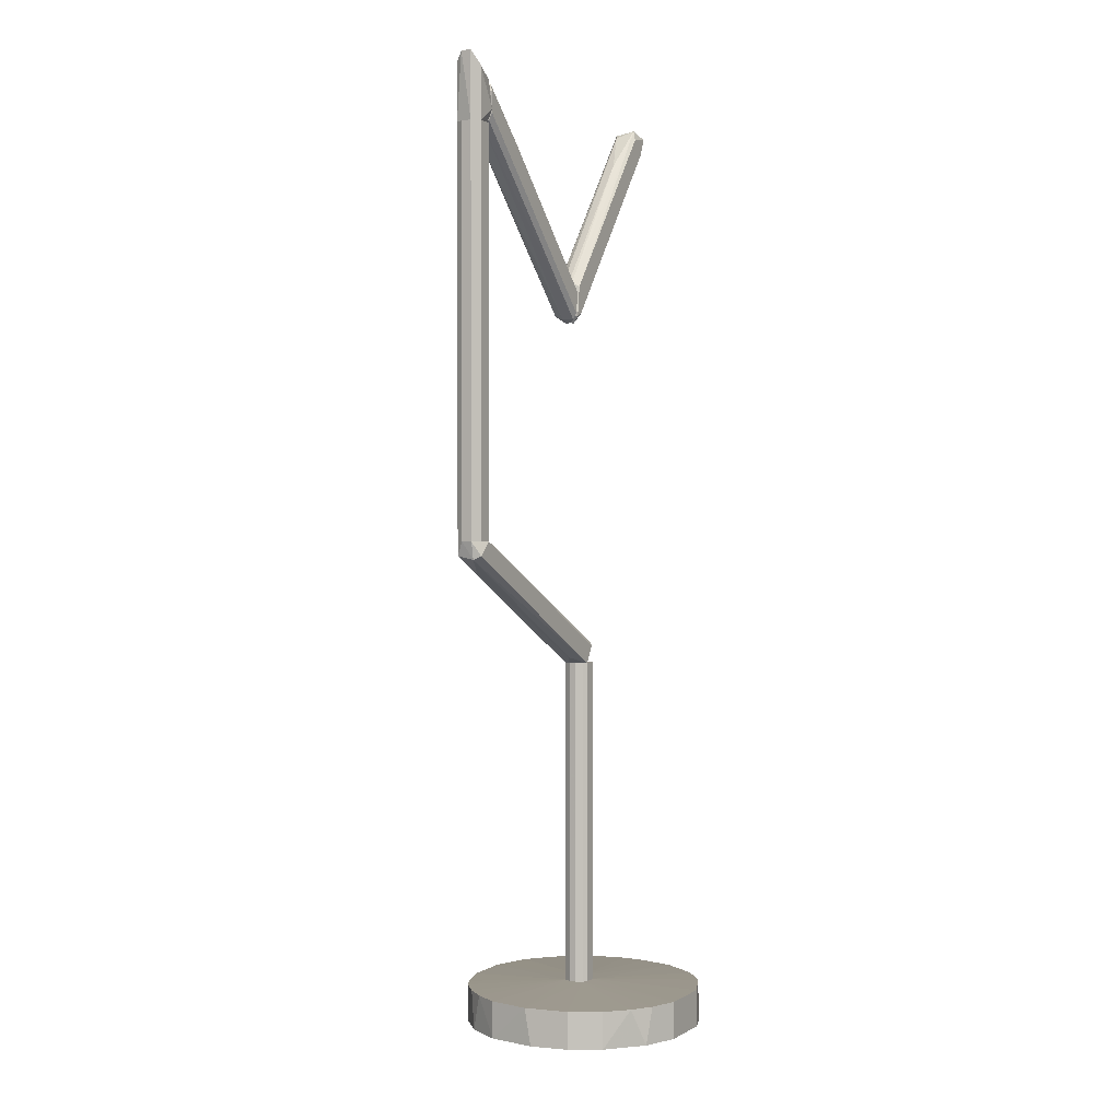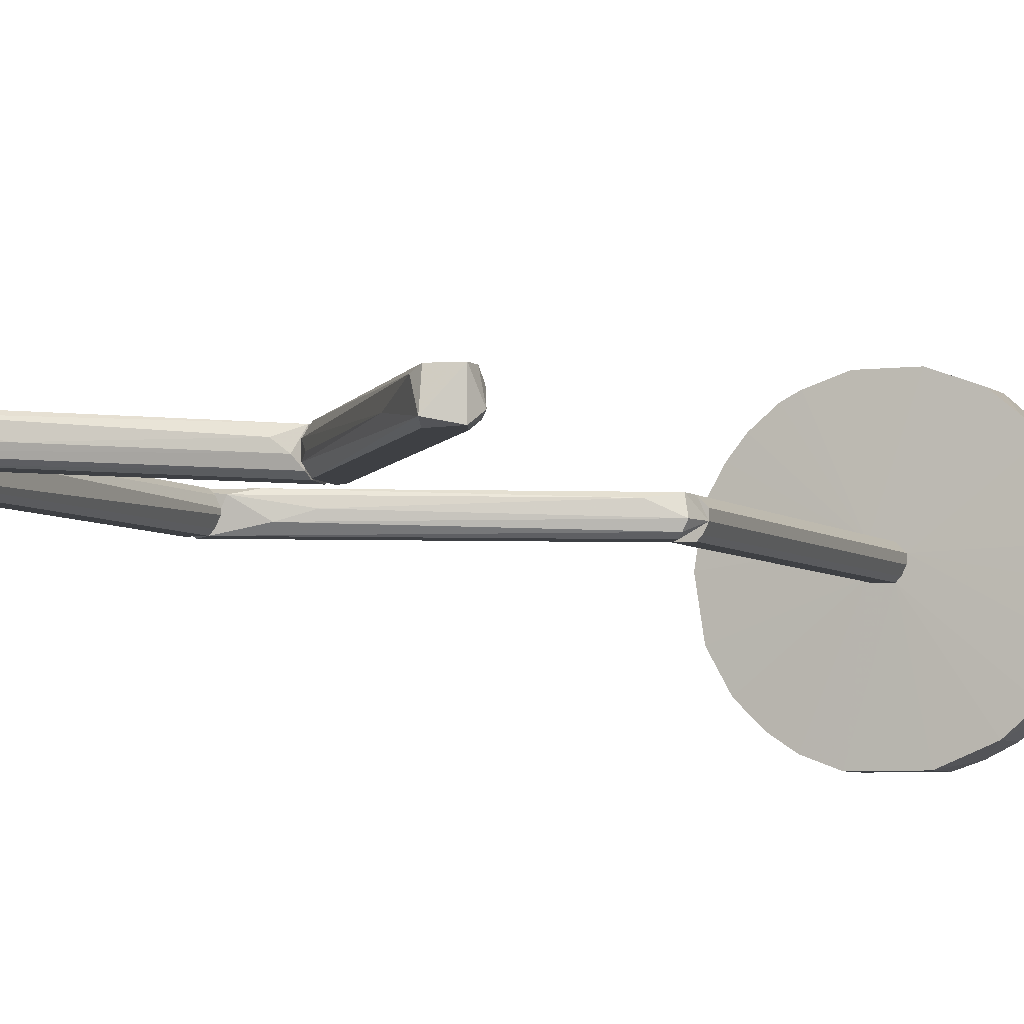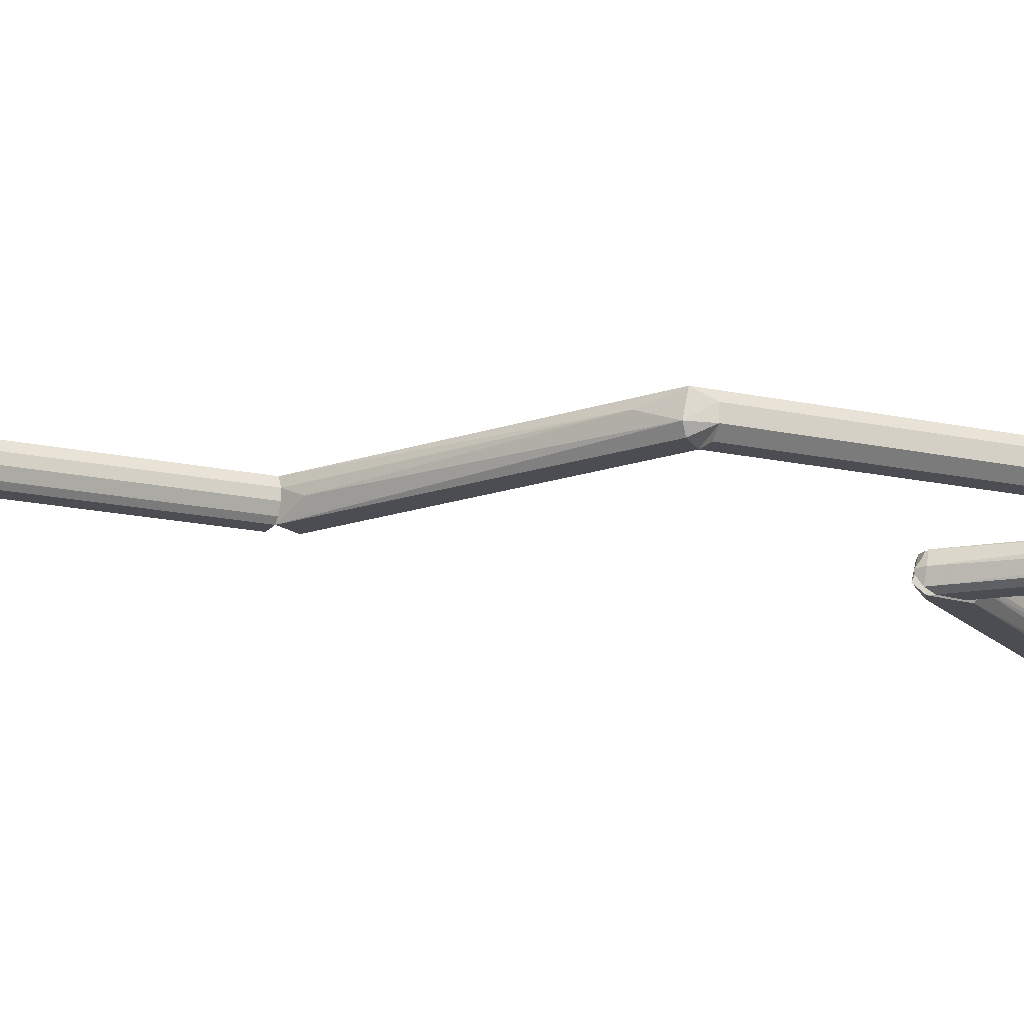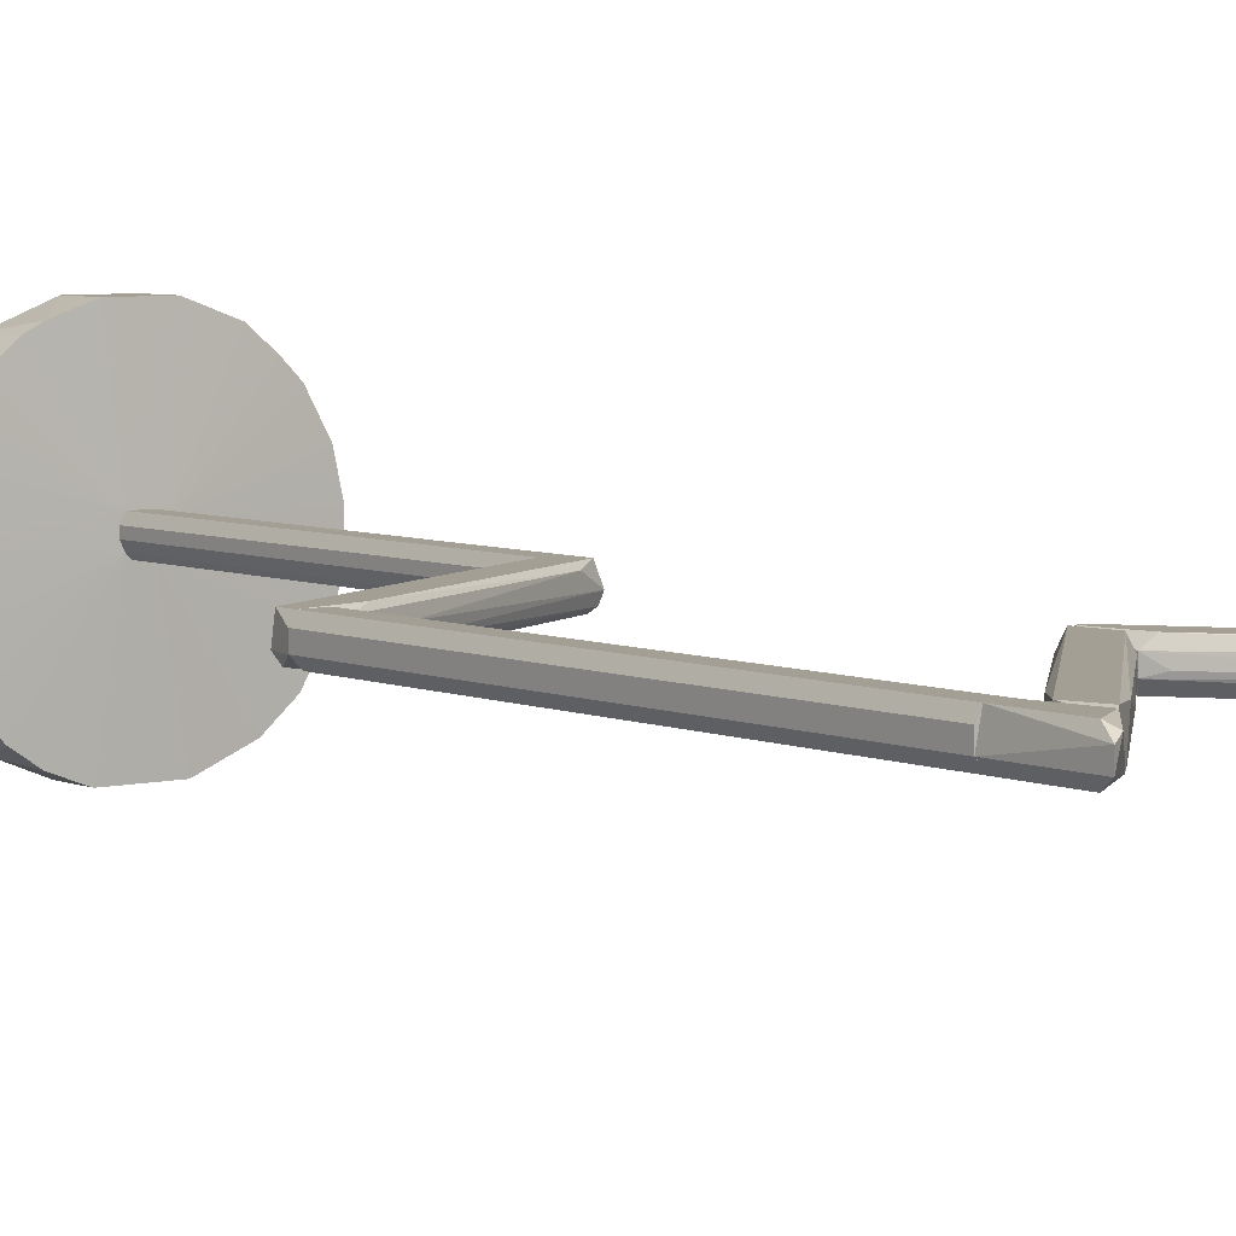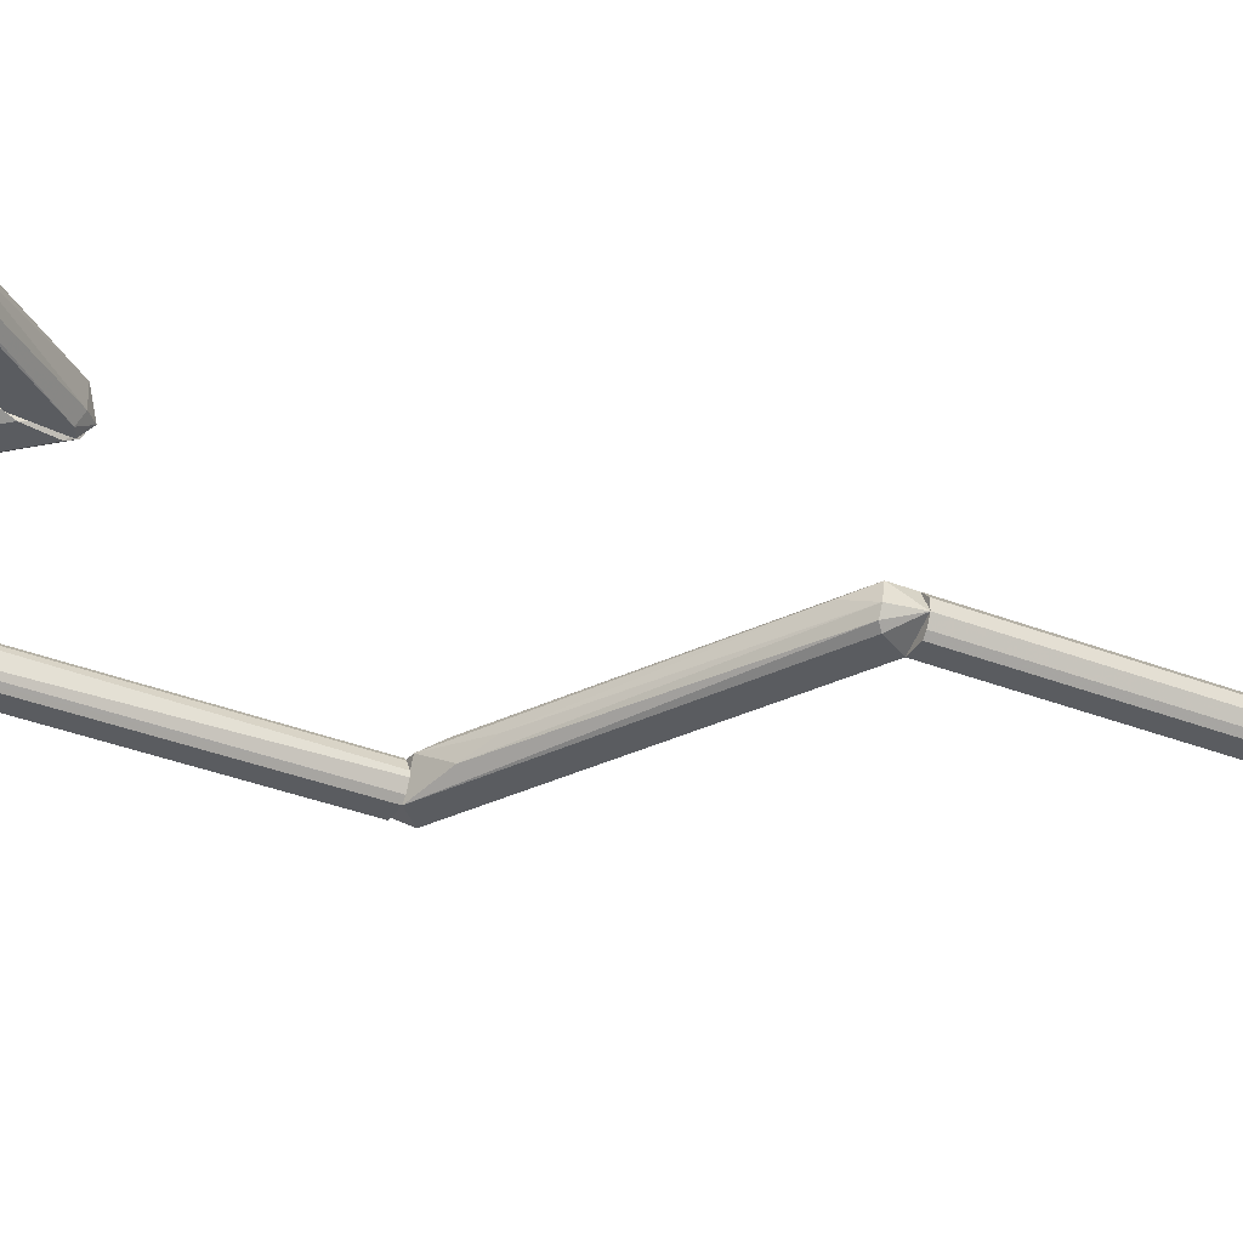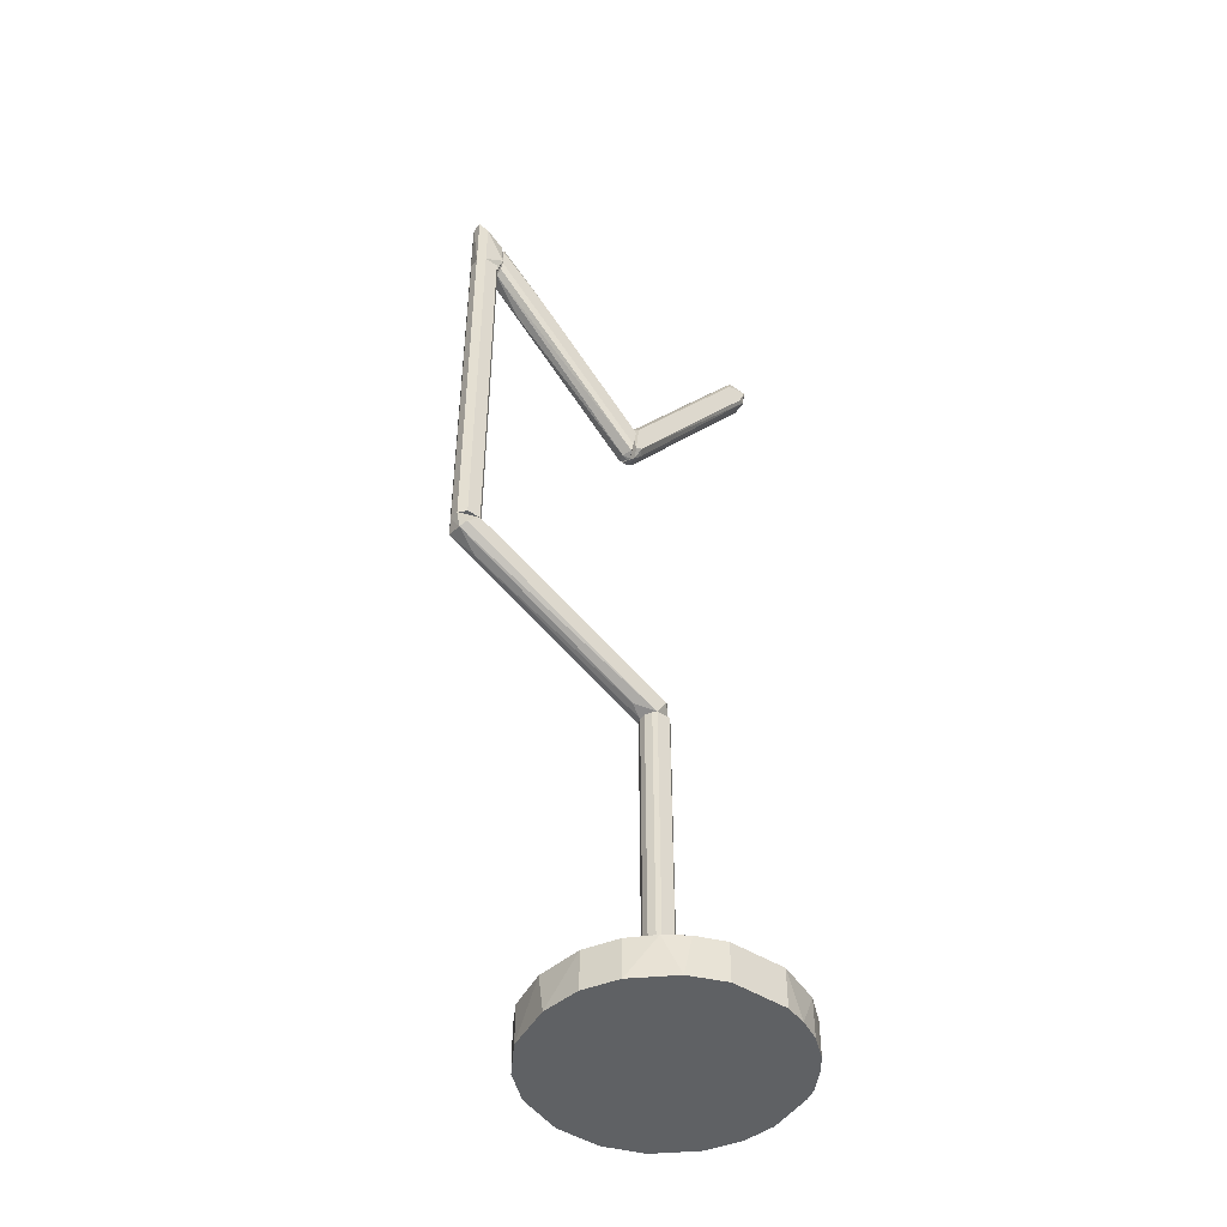
<metadata>
{"format":"obj","ext":"obj","renderer":"f3d","projection":"perspective","resolution":1024,"background":"white","views":[{"elev":1.9,"azim":118.7,"up":"+Y"},{"elev":-4.9,"azim":-157.0,"up":"+Z"},{"elev":-16.3,"azim":65.0,"up":"+Z"},{"elev":5.6,"azim":142.4,"up":"+Z"},{"elev":-34.1,"azim":-118.2,"up":"+Z"},{"elev":-46.1,"azim":143.7,"up":"+Y"}]}
</metadata>
<code>
o convex_0
v 0.003155 -0.000467 0.01562
v -0.003256 -0.000467 -0.016
v -0.006006 -0.000467 -0.01508
v -0.000509 0.005032 -0.001337
v 0.01553 0.004573 -0.005917
v -0.01059 0.004573 0.01149
v 0.01553 -0.000467 -0.005917
v 0.01186 0.004573 0.01103
v -0.008754 0.004573 -0.01371
v -0.01563 -0.000467 0.001408
v 0.007736 0.004573 -0.01462
v 0.01553 -0.000467 0.005534
v -0.01471 0.004573 -0.006375
v -0.007837 -0.000467 0.01378
v -0.002798 0.004573 0.01562
v 0.008653 -0.000467 -0.01417
v -0.01288 -0.000467 -0.009584
v -0.01471 0.004573 0.005531
v 0.01645 0.004573 3.4e-05
v 0.004072 0.004573 -0.016
v -0.01242 -0.000467 0.009656
v 0.009111 -0.000467 0.01332
v 0.003155 0.004573 0.01562
v 0.01324 0.004573 -0.01004
v -0.003256 0.004573 -0.016
v 0.01553 0.004573 0.005534
v 0.004072 -0.000467 -0.016
v -0.01563 0.004573 -0.001795
v -0.01517 -0.000467 -0.004543
v 0.00178 0.005032 0.001866
v 0.01645 -0.000467 -0.000876
v -0.002798 -0.000467 0.01562
v 0.01278 -0.000467 0.01012
v 0.01324 -0.000467 -0.01004
v 0.007278 0.004573 0.01424
v -0.01196 0.004573 -0.01096
v -0.008754 -0.000467 -0.01371
v -0.007837 0.004573 0.01378
v -0.01471 -0.000467 0.005531
v 0.01049 0.004573 -0.01279
v -0.01242 0.004573 0.009656
v -0.001426 0.005032 0.00095
v -0.01563 0.004573 0.001408
v 0.0137 0.004573 0.008743
v 0.00178 0.005032 -0.000879
v -0.0115 -0.000467 -0.01142
v -0.01471 -0.000467 -0.006375
v 0.009111 0.004573 0.01332
f 30 35 48
f 3 2 1
f 3 1 10
f 10 1 14
f 1 2 16
f 3 10 17
f 14 6 21
f 10 14 21
f 1 16 22
f 15 1 23
f 5 7 24
f 2 3 25
f 3 9 25
f 9 4 25
f 20 2 25
f 4 20 25
f 12 19 26
f 16 2 27
f 11 16 27
f 2 20 27
f 20 11 27
f 17 10 29
f 28 13 29
f 10 28 29
f 15 23 30
f 26 19 30
f 7 5 31
f 16 7 31
f 5 19 31
f 19 12 31
f 12 22 31
f 22 16 31
f 14 1 32
f 1 15 32
f 15 14 32
f 8 22 33
f 22 12 33
f 7 16 34
f 24 7 34
f 1 22 35
f 23 1 35
f 30 23 35
f 4 9 36
f 13 4 36
f 17 13 36
f 9 3 37
f 3 17 37
f 6 14 38
f 14 15 38
f 18 10 39
f 10 21 39
f 21 18 39
f 16 11 40
f 34 16 40
f 24 34 40
f 21 6 41
f 18 21 41
f 4 13 42
f 13 28 42
f 30 4 42
f 15 30 42
f 6 38 42
f 38 15 42
f 18 41 42
f 41 6 42
f 10 18 43
f 28 10 43
f 42 28 43
f 18 42 43
f 12 26 44
f 30 8 44
f 26 30 44
f 8 33 44
f 33 12 44
f 19 5 45
f 20 4 45
f 11 20 45
f 5 24 45
f 4 30 45
f 30 19 45
f 40 11 45
f 24 40 45
f 36 9 46
f 17 36 46
f 37 17 46
f 9 37 46
f 13 17 47
f 17 29 47
f 29 13 47
f 22 8 48
f 8 30 48
f 35 22 48
o convex_1
v 0.002241 0.04948 3.8e-05
v -0.001425 0.005032 3.8e-05
v -0.001425 0.005032 0.000954
v -0.001425 0.04948 3.8e-05
v 0.001324 0.005032 -0.001337
v 0.001782 0.005032 0.00187
v -0.000508 0.04948 0.00187
v -0.000508 0.04948 -0.001337
v 0.001782 0.04948 0.00187
v 0.001324 0.04948 -0.001337
v -0.000508 0.005032 -0.001337
v 0.002241 0.005032 0.000954
v -0.000508 0.005032 0.00187
v -0.001425 0.04948 0.000954
v 0.002241 0.005032 3.8e-05
v 0.002241 0.04948 0.000954
v -0.000966 0.005032 -0.000879
v 0.001782 0.005032 -0.000879
v -0.000966 0.04948 -0.000879
v 0.001782 0.04948 -0.000879
f 66 58 68
f 50 51 52
f 51 50 53
f 51 53 54
f 49 52 55
f 52 49 56
f 49 55 57
f 55 54 57
f 56 49 58
f 53 56 58
f 53 50 59
f 56 53 59
f 54 53 60
f 57 54 60
f 51 54 61
f 55 51 61
f 54 55 61
f 52 51 62
f 51 55 62
f 55 52 62
f 49 60 63
f 60 53 63
f 49 57 64
f 60 49 64
f 57 60 64
f 50 52 65
f 59 50 65
f 56 59 65
f 53 58 66
f 49 63 66
f 63 53 66
f 52 56 67
f 65 52 67
f 56 65 67
f 58 49 68
f 49 66 68
o convex_2
v -0.000963 0.05223 3.8e-05
v 0.03065 0.06689 0.000954
v 0.03065 0.06689 -0.000421
v 0.002242 0.04948 0.000954
v 0.001325 0.04948 -0.001337
v 0.02469 0.06551 0.00187
v 0.0279 0.06689 -0.001337
v 0.03019 0.0646 -0.000421
v 0.03019 0.06506 0.00187
v -0.000508 0.05177 0.00187
v -5e-05 0.05177 -0.001337
v 0.001784 0.04948 0.00187
v 0.02973 0.06506 -0.001337
v 0.02652 0.06689 0.001412
v 0.02377 0.06551 -0.000421
v -0.001425 0.04948 3.8e-05
v 0.02698 0.06277 0.000954
v 0.001784 0.0536 0.001412
v -0.000508 0.05223 -0.000879
v 0.004076 0.0504 3.8e-05
v 0.02103 0.06414 0.000495
v 0.03019 0.06689 0.00187
v -0.000508 0.04948 0.00187
f 84 80 91
f 70 71 75
f 71 70 76
f 76 70 77
f 77 74 78
f 75 73 79
f 73 72 80
f 77 78 80
f 75 71 81
f 73 75 81
f 71 76 81
f 76 73 81
f 70 75 82
f 82 75 83
f 78 69 84
f 79 73 84
f 73 80 84
f 76 77 85
f 80 72 85
f 77 80 85
f 69 78 86
f 78 74 86
f 74 82 86
f 75 79 87
f 69 83 87
f 83 75 87
f 84 69 87
f 79 84 87
f 72 73 88
f 73 76 88
f 85 72 88
f 76 85 88
f 83 69 89
f 82 83 89
f 69 86 89
f 86 82 89
f 77 70 90
f 74 77 90
f 70 82 90
f 82 74 90
f 80 78 91
f 78 84 91
o convex_3
v 0.02973 0.1278 0.001412
v 0.02698 0.12 3.8e-05
v 0.02744 0.1196 -0.000879
v 0.03019 0.1196 0.00187
v 0.02973 0.1265 -0.001337
v 0.02698 0.1246 0.00187
v 0.03065 0.1196 -0.000421
v 0.02698 0.1251 -0.000879
v 0.03065 0.1283 -0.000421
v 0.0279 0.1196 0.00187
v 0.03019 0.1269 0.00187
v 0.02973 0.1196 -0.001337
v 0.02698 0.1214 -0.001337
v 0.03065 0.1283 0.000954
f 92 102 105
f 95 94 98
f 93 97 99
f 97 92 99
f 98 96 100
f 99 92 100
f 96 99 100
f 93 94 101
f 94 95 101
f 97 93 101
f 95 97 101
f 97 95 102
f 92 97 102
f 98 94 103
f 96 98 103
f 94 93 104
f 93 99 104
f 99 96 104
f 103 94 104
f 96 103 104
f 95 98 105
f 100 92 105
f 98 100 105
f 102 95 105
o convex_4
v 0.03065 0.1196 0.000954
v 0.02698 0.06689 3.8e-05
v 0.02698 0.06689 0.000495
v 0.03065 0.06689 -0.000421
v 0.0279 0.1196 -0.001337
v 0.0279 0.1196 0.00187
v 0.03019 0.06689 0.00187
v 0.0279 0.06689 -0.001337
v 0.02973 0.1196 -0.001337
v 0.0279 0.06689 0.00187
v 0.03019 0.1196 0.00187
v 0.02744 0.1196 0.001412
v 0.02973 0.06689 -0.001337
v 0.03065 0.1196 -0.000421
v 0.02744 0.1196 -0.000879
v 0.03065 0.06689 0.000954
v 0.02744 0.06689 0.001412
v 0.02744 0.06689 -0.000879
f 120 110 123
f 108 107 109
f 106 110 111
f 108 109 112
f 109 107 113
f 113 110 114
f 110 106 114
f 108 112 115
f 112 111 115
f 106 111 116
f 112 106 116
f 111 112 116
f 107 108 117
f 111 110 117
f 109 113 118
f 113 114 118
f 114 109 118
f 106 109 119
f 114 106 119
f 109 114 119
f 107 117 120
f 117 110 120
f 109 106 121
f 112 109 121
f 106 112 121
f 108 115 122
f 115 111 122
f 117 108 122
f 111 117 122
f 113 107 123
f 110 113 123
f 107 120 123
o convex_5
v 0.003155 0.1031 3.8e-05
v -0.01655 0.1228 -0.000421
v -0.01609 0.1223 -0.000879
v 0.003614 0.09622 -0.000421
v -0.01609 0.1228 0.00187
v -0.01334 0.1237 -0.001337
v 0.003155 0.1022 0.00187
v -0.01288 0.1242 0.001412
v 0.003155 0.09714 0.00187
v 0.004074 0.09714 -0.001337
v 0.003614 0.1013 -0.001337
v -0.01379 0.1251 -0.000879
v -0.005094 0.1072 0.000495
v -0.01379 0.1246 0.00187
v -0.01609 0.1242 -0.001337
v 0.004074 0.1017 0.000954
v -0.01609 0.1219 0.000954
v 0.004074 0.09714 0.00187
v 0.003155 0.0976 -0.001337
v 0.002697 0.09714 0.001412
v -0.01609 0.1242 0.00187
v 0.002697 0.09714 -0.000421
v -0.009213 0.1196 3.8e-05
v 0.004074 0.1017 -0.000421
v -0.01517 0.1219 -0.001337
f 138 142 148
f 130 128 132
f 133 129 134
f 134 129 135
f 128 130 137
f 130 131 137
f 131 135 137
f 126 125 138
f 129 133 138
f 135 129 138
f 131 130 139
f 128 125 140
f 125 136 140
f 132 127 141
f 130 132 141
f 127 133 141
f 139 130 141
f 133 139 141
f 133 127 142
f 138 133 142
f 127 132 143
f 132 128 143
f 128 140 143
f 140 136 143
f 125 128 144
f 128 137 144
f 137 135 144
f 135 138 144
f 138 125 144
f 125 126 145
f 136 125 145
f 126 142 145
f 142 127 145
f 127 143 145
f 143 136 145
f 135 131 146
f 131 139 146
f 139 124 146
f 133 134 147
f 134 135 147
f 124 139 147
f 139 133 147
f 135 146 147
f 146 124 147
f 126 138 148
f 142 126 148
o convex_6
v 0.02607 0.1237 0.00187
v 0.004074 0.09622 3.8e-05
v 0.004074 0.09622 0.000495
v 0.004533 0.1022 3.8e-05
v 0.02698 0.121 -0.001337
v 0.02698 0.1205 0.00187
v 0.004074 0.1008 0.00187
v 0.02652 0.1246 -0.000879
v 0.004074 0.1003 -0.001337
v 0.004533 0.09714 0.00187
v 0.02698 0.1196 3.8e-05
v 0.004533 0.09668 -0.000879
v 0.02148 0.1196 0.001412
v 0.004991 0.09668 0.000495
v 0.02698 0.1237 -0.001337
v 0.004533 0.09759 -0.001337
v 0.0224 0.115 0.001412
v 0.004074 0.1013 -0.000879
v 0.02698 0.1246 0.001412
v 0.02698 0.12 -0.000879
v 0.005451 0.1031 0.000954
v 0.01599 0.1141 3.8e-05
v 0.02057 0.1178 -0.001337
f 157 166 171
f 150 151 155
f 154 149 155
f 150 155 157
f 155 151 158
f 154 155 158
f 153 154 159
f 155 149 161
f 149 156 161
f 151 150 162
f 158 151 162
f 150 160 162
f 160 159 162
f 154 153 163
f 153 157 163
f 150 157 164
f 157 153 164
f 160 150 164
f 153 160 164
f 154 158 165
f 159 154 165
f 158 162 165
f 162 159 165
f 155 152 166
f 152 156 166
f 157 155 166
f 149 154 167
f 156 149 167
f 154 163 167
f 163 156 167
f 153 159 168
f 160 153 168
f 159 160 168
f 152 155 169
f 155 161 169
f 169 161 170
f 156 152 170
f 161 156 170
f 152 169 170
f 156 163 171
f 163 157 171
f 166 156 171

</code>
